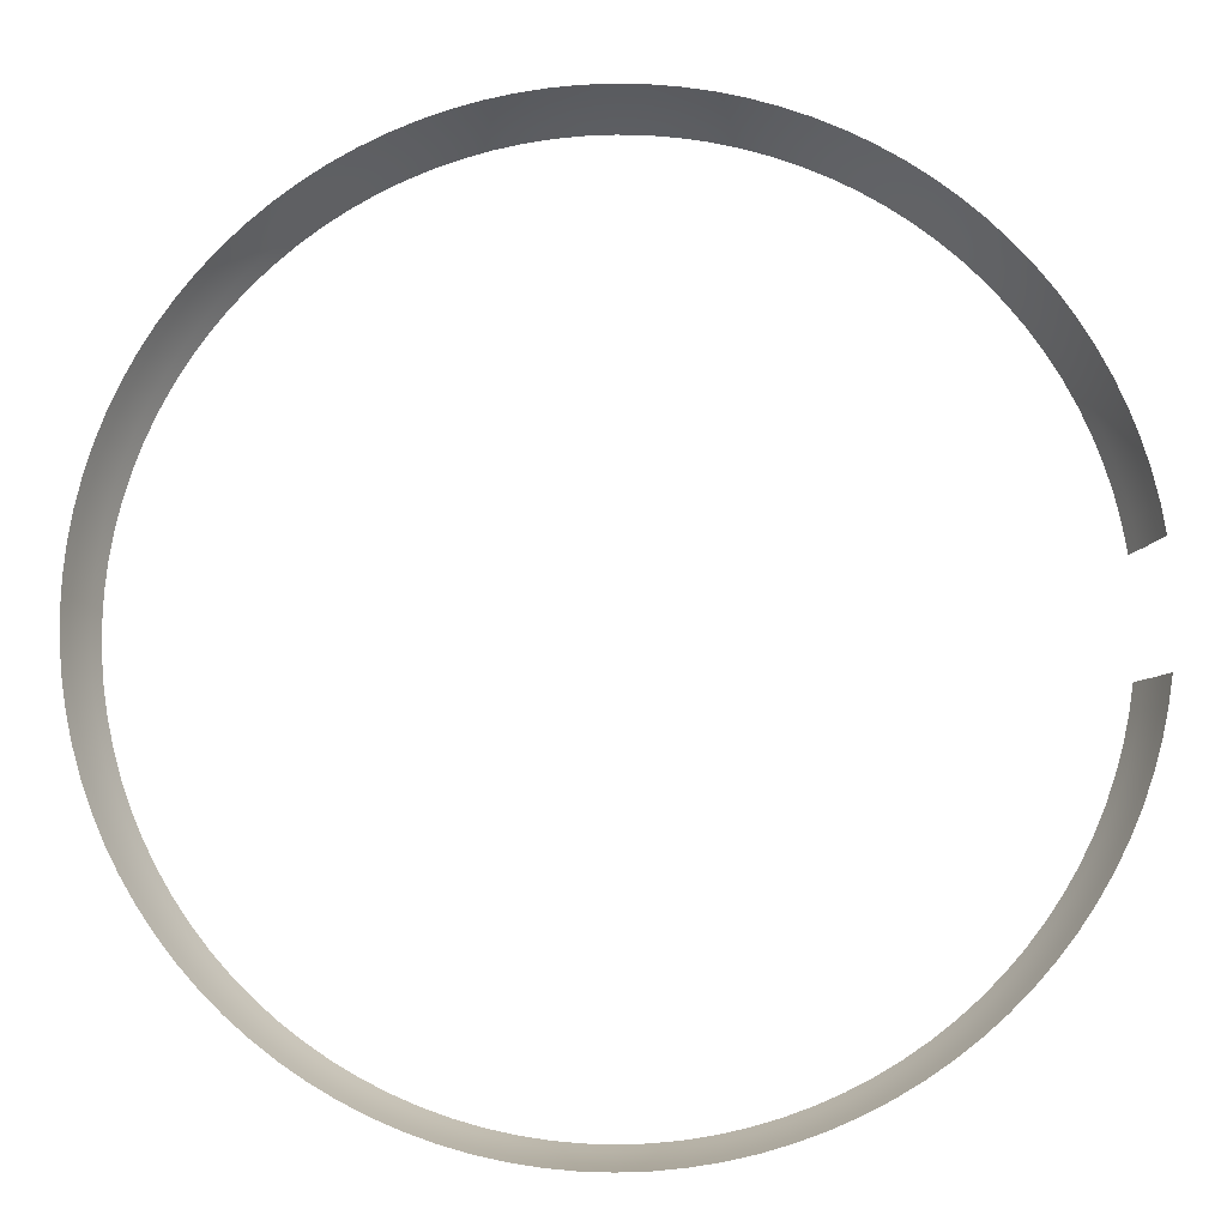
<metadata>
{"format":"obj","ext":"obj","renderer":"f3d","projection":"perspective","resolution":1024,"background":"white","views":[{"elev":-12.6,"azim":1.3,"up":"+Z"}]}
</metadata>
<code>
o Level2_Sphere.004
v -6.696 3.151 0
v -6.791 2.939 0
v -6.88 2.724 0
v -6.58 3.36 -0.414
v -6.683 3.151 -0.4204
v -6.778 2.939 -0.4264
v -6.867 2.724 -0.432
v -6.949 2.507 -0.4372
v -6.541 3.36 -0.8264
v -6.643 3.151 -0.8392
v -6.738 2.939 -0.8512
v -6.826 2.724 -0.8623
v -6.908 2.507 -0.8726
v -6.477 3.36 -1.235
v -6.577 3.151 -1.255
v -6.671 2.939 -1.273
v -6.758 2.724 -1.289
v -6.839 2.507 -1.305
v -6.386 3.36 -1.64
v -6.485 3.151 -1.665
v -6.578 2.939 -1.689
v -6.664 2.724 -1.711
v -6.744 2.507 -1.732
v -6.271 3.36 -2.037
v -6.368 3.151 -2.069
v -6.459 2.939 -2.099
v -6.544 2.724 -2.126
v -6.622 2.507 -2.152
v -6.13 3.36 -2.427
v -6.226 3.151 -2.465
v -6.314 2.939 -2.5
v -6.397 2.724 -2.533
v -6.474 2.507 -2.563
v -5.966 3.36 -2.807
v -6.058 3.151 -2.851
v -6.145 2.939 -2.892
v -6.226 2.724 -2.93
v -6.3 2.507 -2.964
v -5.778 3.36 -3.176
v -5.868 3.151 -3.226
v -5.951 2.939 -3.272
v -6.029 2.724 -3.315
v -6.101 2.507 -3.354
v -5.567 3.36 -3.533
v -5.653 3.151 -3.588
v -5.734 2.939 -3.639
v -5.809 2.724 -3.687
v -5.879 2.507 -3.731
v -5.334 3.36 -3.876
v -5.417 3.151 -3.936
v -5.494 2.939 -3.992
v -5.566 2.724 -4.044
v -5.633 2.507 -4.092
v -5.08 3.36 -4.203
v -5.159 3.151 -4.268
v -5.233 2.939 -4.329
v -5.301 2.724 -4.386
v -5.365 2.507 -4.438
v -4.806 3.36 -4.514
v -4.881 3.151 -4.584
v -4.951 2.939 -4.649
v -5.016 2.724 -4.71
v -5.075 2.507 -4.766
v -4.514 3.36 -4.806
v -4.584 3.151 -4.881
v -4.649 2.939 -4.951
v -4.71 2.724 -5.016
v -4.766 2.507 -5.075
v -4.203 3.36 -5.08
v -4.268 3.151 -5.159
v -4.329 2.939 -5.233
v -4.386 2.724 -5.301
v -4.438 2.507 -5.365
v -3.876 3.36 -5.334
v -3.936 3.151 -5.417
v -3.992 2.939 -5.494
v -4.044 2.724 -5.566
v -4.092 2.507 -5.633
v -3.533 3.36 -5.567
v -3.588 3.151 -5.653
v -3.639 2.939 -5.734
v -3.687 2.724 -5.809
v -3.731 2.507 -5.879
v -3.176 3.36 -5.778
v -3.226 3.151 -5.868
v -3.272 2.939 -5.951
v -3.315 2.724 -6.029
v -3.354 2.507 -6.101
v -2.807 3.36 -5.966
v -2.851 3.151 -6.058
v -2.892 2.939 -6.145
v -2.93 2.724 -6.226
v -2.964 2.507 -6.3
v -2.427 3.36 -6.13
v -2.465 3.151 -6.226
v -2.5 2.939 -6.314
v -2.533 2.724 -6.397
v -2.563 2.507 -6.474
v -2.037 3.36 -6.271
v -2.069 3.151 -6.368
v -2.099 2.939 -6.459
v -2.126 2.724 -6.544
v -2.152 2.507 -6.622
v -1.64 3.36 -6.386
v -1.665 3.151 -6.485
v -1.689 2.939 -6.578
v -1.711 2.724 -6.664
v -1.732 2.507 -6.744
v -1.235 3.36 -6.477
v -1.255 3.151 -6.577
v -1.273 2.939 -6.671
v -1.289 2.724 -6.758
v -1.305 2.507 -6.839
v -0.8264 3.36 -6.541
v -0.8392 3.151 -6.643
v -0.8512 2.939 -6.738
v -0.8623 2.724 -6.826
v -0.8726 2.507 -6.908
v -0.414 3.36 -6.58
v -0.4204 3.151 -6.683
v -0.4264 2.939 -6.778
v -0.432 2.724 -6.867
v -0.4372 2.507 -6.949
v 8e-06 3.36 -6.593
v 8e-06 3.151 -6.696
v 8e-06 2.939 -6.791
v 8e-06 2.724 -6.88
v 7e-06 2.507 -6.963
v 0.414 3.36 -6.58
v 0.4204 3.151 -6.683
v 0.4264 2.939 -6.778
v 0.432 2.724 -6.867
v 0.4372 2.507 -6.949
v 0.8264 3.36 -6.541
v 0.8392 3.151 -6.643
v 0.8512 2.939 -6.738
v 0.8623 2.724 -6.826
v 0.8726 2.507 -6.908
v 1.235 3.36 -6.477
v 1.255 3.151 -6.577
v 1.273 2.939 -6.671
v 1.289 2.724 -6.758
v 1.305 2.507 -6.839
v 1.64 3.36 -6.386
v 1.665 3.151 -6.485
v 1.689 2.939 -6.578
v 1.711 2.724 -6.664
v 1.732 2.507 -6.744
v 2.037 3.36 -6.271
v 2.069 3.151 -6.368
v 2.099 2.939 -6.459
v 2.126 2.724 -6.544
v 2.152 2.507 -6.622
v 2.427 3.36 -6.13
v 2.465 3.151 -6.226
v 2.5 2.939 -6.314
v 2.533 2.724 -6.397
v 2.563 2.507 -6.474
v 2.807 3.36 -5.966
v 2.851 3.151 -6.058
v 2.892 2.939 -6.145
v 2.93 2.724 -6.226
v 2.965 2.507 -6.3
v 3.176 3.36 -5.778
v 3.226 3.151 -5.868
v 3.272 2.939 -5.951
v 3.315 2.724 -6.029
v 3.354 2.507 -6.101
v 3.533 3.36 -5.567
v 3.588 3.151 -5.653
v 3.639 2.939 -5.734
v 3.687 2.724 -5.809
v 3.731 2.507 -5.879
v 3.876 3.36 -5.334
v 3.936 3.151 -5.417
v 3.992 2.939 -5.494
v 4.044 2.724 -5.566
v 4.092 2.507 -5.633
v 4.203 3.36 -5.08
v 4.268 3.151 -5.159
v 4.329 2.939 -5.233
v 4.386 2.724 -5.301
v 4.438 2.507 -5.365
v 4.514 3.36 -4.806
v 4.584 3.151 -4.881
v 4.649 2.939 -4.951
v 4.71 2.724 -5.016
v 4.766 2.507 -5.075
v 4.806 3.36 -4.514
v 4.881 3.151 -4.584
v 4.951 2.939 -4.649
v 5.016 2.724 -4.71
v 5.075 2.507 -4.766
v 5.08 3.36 -4.203
v 5.159 3.151 -4.268
v 5.233 2.939 -4.329
v 5.301 2.724 -4.386
v 5.365 2.507 -4.438
v 5.334 3.36 -3.876
v 5.417 3.151 -3.936
v 5.494 2.939 -3.992
v 5.566 2.724 -4.044
v 5.633 2.507 -4.092
v 5.567 3.36 -3.533
v 5.653 3.151 -3.588
v 5.734 2.939 -3.639
v 5.809 2.724 -3.687
v 5.879 2.507 -3.731
v 5.778 3.36 -3.176
v 5.868 3.151 -3.226
v 5.951 2.939 -3.272
v 6.029 2.724 -3.315
v 6.101 2.507 -3.354
v 5.966 3.36 -2.807
v 6.058 3.151 -2.851
v 6.145 2.939 -2.892
v 6.226 2.724 -2.93
v 6.3 2.507 -2.965
v 6.13 3.36 -2.427
v 6.226 3.151 -2.465
v 6.314 2.939 -2.5
v 6.397 2.724 -2.533
v 6.474 2.507 -2.563
v 6.271 3.36 -2.037
v 6.368 3.151 -2.069
v 6.459 2.939 -2.099
v 6.544 2.724 -2.126
v 6.622 2.507 -2.152
v 6.386 3.36 -1.64
v 6.485 3.151 -1.665
v 6.578 2.939 -1.689
v 6.664 2.724 -1.711
v 6.744 2.507 -1.732
v 6.477 3.36 -1.235
v 6.577 3.151 -1.255
v 6.671 2.939 -1.273
v 6.758 2.724 -1.289
v 6.839 2.507 -1.305
v 6.541 3.36 -0.8264
v 6.643 3.151 -0.8392
v 6.738 2.939 -0.8512
v 6.826 2.724 -0.8623
v 6.908 2.507 -0.8726
v 6.541 3.36 0.8264
v 6.643 3.151 0.8392
v 6.738 2.939 0.8512
v 6.826 2.724 0.8623
v 6.908 2.507 0.8726
v 6.477 3.36 1.235
v 6.577 3.151 1.255
v 6.671 2.939 1.273
v 6.758 2.724 1.289
v 6.839 2.507 1.305
v 6.386 3.36 1.64
v 6.485 3.151 1.665
v 6.578 2.939 1.689
v 6.664 2.724 1.711
v 6.744 2.507 1.732
v 6.271 3.36 2.037
v 6.368 3.151 2.069
v 6.459 2.939 2.099
v 6.544 2.724 2.126
v 6.622 2.507 2.152
v 6.13 3.36 2.427
v 6.226 3.151 2.465
v 6.314 2.939 2.5
v 6.397 2.724 2.533
v 6.474 2.507 2.563
v 5.966 3.36 2.807
v 6.058 3.151 2.851
v 6.145 2.939 2.892
v 6.226 2.724 2.93
v 6.3 2.507 2.964
v 5.778 3.36 3.176
v 5.868 3.151 3.226
v 5.951 2.939 3.272
v 6.029 2.724 3.315
v 6.101 2.507 3.354
v 5.567 3.36 3.533
v 5.653 3.151 3.588
v 5.734 2.939 3.639
v 5.809 2.724 3.687
v 5.879 2.507 3.731
v 5.334 3.36 3.876
v 5.417 3.151 3.936
v 5.494 2.939 3.992
v 5.566 2.724 4.044
v 5.633 2.507 4.092
v 5.08 3.36 4.203
v 5.159 3.151 4.268
v 5.233 2.939 4.329
v 5.301 2.724 4.386
v 5.365 2.507 4.438
v 4.806 3.36 4.514
v 4.881 3.151 4.584
v 4.951 2.939 4.649
v 5.016 2.724 4.71
v 5.075 2.507 4.766
v 4.514 3.36 4.806
v 4.584 3.151 4.881
v 4.649 2.939 4.951
v 4.71 2.724 5.016
v 4.766 2.507 5.075
v 4.203 3.36 5.08
v 4.268 3.151 5.159
v 4.329 2.939 5.233
v 4.386 2.724 5.301
v 4.438 2.507 5.365
v 3.876 3.36 5.334
v 3.936 3.151 5.417
v 3.992 2.939 5.494
v 4.044 2.724 5.566
v 4.092 2.507 5.633
v 3.533 3.36 5.567
v 3.588 3.151 5.653
v 3.639 2.939 5.734
v 3.687 2.724 5.809
v 3.731 2.507 5.879
v 3.176 3.36 5.778
v 3.226 3.151 5.868
v 3.272 2.939 5.951
v 3.315 2.724 6.029
v 3.354 2.507 6.101
v 2.807 3.36 5.966
v 2.851 3.151 6.058
v 2.892 2.939 6.145
v 2.93 2.724 6.226
v 2.965 2.507 6.3
v 2.427 3.36 6.13
v 2.465 3.151 6.226
v 2.5 2.939 6.314
v 2.533 2.724 6.397
v 2.563 2.507 6.474
v 2.037 3.36 6.271
v 2.069 3.151 6.368
v 2.099 2.939 6.459
v 2.126 2.724 6.544
v 2.152 2.507 6.622
v 1.64 3.36 6.386
v 1.665 3.151 6.485
v 1.689 2.939 6.578
v 1.711 2.724 6.664
v 1.732 2.507 6.744
v 1.235 3.36 6.477
v 1.255 3.151 6.577
v 1.273 2.939 6.671
v 1.289 2.724 6.758
v 1.305 2.507 6.839
v 0.8264 3.36 6.541
v 0.8392 3.151 6.643
v 0.8512 2.939 6.738
v 0.8623 2.724 6.826
v 0.8726 2.507 6.908
v 0.414 3.36 6.58
v 0.4204 3.151 6.683
v 0.4264 2.939 6.778
v 0.432 2.724 6.867
v 0.4372 2.507 6.949
v 6e-06 3.36 6.593
v 8e-06 3.151 6.696
v 7e-06 2.939 6.791
v 6e-06 2.724 6.88
v 8e-06 2.507 6.963
v -0.414 3.36 6.58
v -0.4204 3.151 6.683
v -0.4264 2.939 6.778
v -0.432 2.724 6.867
v -0.4372 2.507 6.949
v -0.8264 3.36 6.541
v -0.8392 3.151 6.643
v -0.8512 2.939 6.738
v -0.8623 2.724 6.826
v -0.8726 2.507 6.908
v -1.235 3.36 6.477
v -1.255 3.151 6.577
v -1.273 2.939 6.671
v -1.289 2.724 6.758
v -1.305 2.507 6.839
v -1.64 3.36 6.386
v -1.665 3.151 6.485
v -1.689 2.939 6.578
v -1.711 2.724 6.664
v -1.732 2.507 6.744
v -2.037 3.36 6.271
v -2.069 3.151 6.368
v -2.099 2.939 6.459
v -2.126 2.724 6.544
v -2.152 2.507 6.622
v -2.427 3.36 6.13
v -2.465 3.151 6.226
v -2.5 2.939 6.314
v -2.533 2.724 6.397
v -2.563 2.507 6.474
v -2.807 3.36 5.966
v -2.851 3.151 6.058
v -2.892 2.939 6.145
v -2.93 2.724 6.226
v -2.964 2.507 6.3
v -3.176 3.36 5.778
v -3.226 3.151 5.868
v -3.272 2.939 5.951
v -3.315 2.724 6.029
v -3.354 2.507 6.101
v -3.533 3.36 5.567
v -3.588 3.151 5.653
v -3.639 2.939 5.734
v -3.687 2.724 5.809
v -3.731 2.507 5.879
v -3.876 3.36 5.334
v -3.936 3.151 5.417
v -3.992 2.939 5.494
v -4.044 2.724 5.566
v -4.092 2.507 5.633
v -4.203 3.36 5.08
v -4.268 3.151 5.159
v -4.329 2.939 5.233
v -4.386 2.724 5.301
v -4.438 2.507 5.365
v -4.514 3.36 4.806
v -4.584 3.151 4.881
v -4.649 2.939 4.951
v -4.71 2.724 5.016
v -4.766 2.507 5.075
v -4.806 3.36 4.514
v -4.881 3.151 4.584
v -4.951 2.939 4.649
v -5.016 2.724 4.71
v -5.075 2.507 4.766
v -5.08 3.36 4.203
v -5.159 3.151 4.268
v -5.233 2.939 4.329
v -5.301 2.724 4.386
v -5.365 2.507 4.438
v -5.334 3.36 3.876
v -5.417 3.151 3.936
v -5.494 2.939 3.992
v -5.566 2.724 4.044
v -5.633 2.507 4.092
v -5.567 3.36 3.533
v -5.653 3.151 3.588
v -5.734 2.939 3.639
v -5.809 2.724 3.687
v -5.879 2.507 3.731
v -5.778 3.36 3.176
v -5.868 3.151 3.226
v -5.951 2.939 3.272
v -6.029 2.724 3.315
v -6.101 2.507 3.354
v -5.966 3.36 2.807
v -6.058 3.151 2.851
v -6.145 2.939 2.892
v -6.226 2.724 2.93
v -6.3 2.507 2.965
v -6.13 3.36 2.427
v -6.226 3.151 2.465
v -6.314 2.939 2.5
v -6.397 2.724 2.533
v -6.474 2.507 2.563
v -6.271 3.36 2.037
v -6.368 3.151 2.069
v -6.459 2.939 2.099
v -6.544 2.724 2.126
v -6.622 2.507 2.152
v -6.386 3.36 1.64
v -6.485 3.151 1.665
v -6.578 2.939 1.689
v -6.664 2.724 1.711
v -6.744 2.507 1.732
v -6.477 3.36 1.235
v -6.577 3.151 1.255
v -6.671 2.939 1.273
v -6.758 2.724 1.289
v -6.839 2.507 1.305
v -6.541 3.36 0.8264
v -6.643 3.151 0.8392
v -6.738 2.939 0.8512
v -6.826 2.724 0.8623
v -6.908 2.507 0.8726
v -6.58 3.36 0.414
v -6.683 3.151 0.4204
v -6.778 2.939 0.4264
v -6.867 2.724 0.432
v -6.949 2.507 0.4372
v -6.593 3.36 -2e-06
v -6.963 2.507 1e-06
f 6 5 1
f 7 6 2
f 5 10 9
f 11 10 5
f 7 12 11
f 13 12 7
f 15 14 9
f 16 15 10
f 17 16 11
f 13 18 17
f 20 19 14
f 21 20 15
f 22 21 16
f 18 23 22
f 25 24 19
f 26 25 20
f 27 26 21
f 23 28 27
f 30 29 24
f 26 31 30
f 32 31 26
f 28 33 32
f 37 36 31
f 38 37 32
f 35 34 29
f 36 35 30
f 40 39 34
f 41 40 35
f 42 41 36
f 43 42 37
f 45 44 39
f 46 45 40
f 47 46 41
f 48 47 42
f 50 49 44
f 51 50 45
f 52 51 46
f 53 52 47
f 50 55 54
f 56 55 50
f 57 56 51
f 58 57 52
f 55 60 59
f 61 60 55
f 62 61 56
f 63 62 57
f 68 67 62
f 60 65 64
f 66 65 60
f 62 67 66
f 70 69 64
f 71 70 65
f 67 72 71
f 73 72 67
f 75 74 69
f 76 75 70
f 72 77 76
f 78 77 72
f 80 79 74
f 81 80 75
f 77 82 81
f 83 82 77
f 85 84 79
f 86 85 80
f 82 87 86
f 88 87 82
f 90 89 84
f 91 90 85
f 87 92 91
f 93 92 87
f 95 94 89
f 96 95 90
f 92 97 96
f 98 97 92
f 100 99 94
f 101 100 95
f 102 101 96
f 103 102 97
f 105 104 99
f 106 105 100
f 102 107 106
f 108 107 102
f 110 109 104
f 111 110 105
f 107 112 111
f 113 112 107
f 115 114 109
f 116 115 110
f 112 117 116
f 118 117 112
f 120 119 114
f 121 120 115
f 117 122 121
f 123 122 117
f 125 124 119
f 126 125 120
f 122 127 126
f 128 127 122
f 130 129 124
f 131 130 125
f 127 132 131
f 133 132 127
f 135 134 129
f 136 135 130
f 132 137 136
f 138 137 132
f 140 139 134
f 141 140 135
f 137 142 141
f 143 142 137
f 145 144 139
f 146 145 140
f 142 147 146
f 148 147 142
f 150 149 144
f 151 150 145
f 147 152 151
f 153 152 147
f 158 157 152
f 155 154 149
f 151 156 155
f 152 157 156
f 160 159 154
f 161 160 155
f 162 161 156
f 163 162 157
f 165 164 159
f 161 166 165
f 162 167 166
f 168 167 162
f 167 172 171
f 173 172 167
f 170 169 164
f 166 171 170
f 175 174 169
f 176 175 170
f 172 177 176
f 178 177 172
f 180 179 174
f 181 180 175
f 177 182 181
f 183 182 177
f 185 184 179
f 186 185 180
f 182 187 186
f 188 187 182
f 190 189 184
f 191 190 185
f 187 192 191
f 193 192 187
f 195 194 189
f 196 195 190
f 192 197 196
f 198 197 192
f 200 199 194
f 201 200 195
f 197 202 201
f 203 202 197
f 205 204 199
f 206 205 200
f 202 207 206
f 208 207 202
f 210 209 204
f 211 210 205
f 207 212 211
f 213 212 207
f 215 214 209
f 216 215 210
f 212 217 216
f 218 217 212
f 220 219 214
f 221 220 215
f 217 222 221
f 223 222 217
f 225 224 219
f 221 226 225
f 222 227 226
f 228 227 222
f 230 229 224
f 226 231 230
f 227 232 231
f 233 232 227
f 235 234 229
f 231 236 235
f 232 237 236
f 238 237 232
f 236 241 240
f 237 242 241
f 243 242 237
f 240 239 234
f 250 249 244
f 246 251 250
f 247 252 251
f 253 252 247
f 255 254 249
f 251 256 255
f 252 257 256
f 258 257 252
f 260 259 254
f 256 261 260
f 257 262 261
f 263 262 257
f 265 264 259
f 261 266 265
f 262 267 266
f 268 267 262
f 270 269 264
f 266 271 270
f 267 272 271
f 273 272 267
f 275 274 269
f 271 276 275
f 272 277 276
f 278 277 272
f 276 281 280
f 277 282 281
f 283 282 277
f 280 279 274
f 285 284 279
f 286 285 280
f 282 287 286
f 288 287 282
f 290 289 284
f 291 290 285
f 287 292 291
f 293 292 287
f 295 294 289
f 291 296 295
f 292 297 296
f 298 297 292
f 300 299 294
f 296 301 300
f 297 302 301
f 303 302 297
f 305 304 299
f 301 306 305
f 302 307 306
f 308 307 302
f 310 309 304
f 306 311 310
f 307 312 311
f 313 312 307
f 315 314 309
f 311 316 315
f 312 317 316
f 318 317 312
f 320 319 314
f 316 321 320
f 317 322 321
f 323 322 317
f 325 324 319
f 321 326 325
f 322 327 326
f 328 327 322
f 330 329 324
f 326 331 330
f 327 332 331
f 333 332 327
f 335 334 329
f 331 336 335
f 332 337 336
f 338 337 332
f 340 339 334
f 336 341 340
f 337 342 341
f 343 342 337
f 345 344 339
f 341 346 345
f 342 347 346
f 348 347 342
f 350 349 344
f 346 351 350
f 347 352 351
f 353 352 347
f 355 354 349
f 351 356 355
f 352 357 356
f 358 357 352
f 360 359 354
f 356 361 360
f 357 362 361
f 363 362 357
f 365 364 359
f 361 366 365
f 362 367 366
f 368 367 362
f 370 369 364
f 366 371 370
f 367 372 371
f 373 372 367
f 375 374 369
f 371 376 375
f 372 377 376
f 378 377 372
f 380 379 374
f 381 380 375
f 377 382 381
f 383 382 377
f 385 384 379
f 381 386 385
f 382 387 386
f 388 387 382
f 390 389 384
f 386 391 390
f 387 392 391
f 393 392 387
f 395 394 389
f 391 396 395
f 392 397 396
f 398 397 392
f 400 399 394
f 396 401 400
f 397 402 401
f 403 402 397
f 405 404 399
f 401 406 405
f 402 407 406
f 408 407 402
f 410 409 404
f 406 411 410
f 407 412 411
f 413 412 407
f 415 414 409
f 416 415 410
f 412 417 416
f 418 417 412
f 420 419 414
f 421 420 415
f 417 422 421
f 423 422 417
f 425 424 419
f 426 425 420
f 422 427 426
f 428 427 422
f 430 429 424
f 431 430 425
f 427 432 431
f 433 432 427
f 435 434 429
f 431 436 435
f 432 437 436
f 438 437 432
f 440 439 434
f 436 441 440
f 437 442 441
f 443 442 437
f 445 444 439
f 441 446 445
f 442 447 446
f 448 447 442
f 450 449 444
f 446 451 450
f 447 452 451
f 453 452 447
f 455 454 449
f 451 456 455
f 452 457 456
f 458 457 452
f 460 459 454
f 456 461 460
f 457 462 461
f 463 462 457
f 465 464 459
f 461 466 465
f 462 467 466
f 468 467 462
f 467 472 471
f 473 472 467
f 470 469 464
f 466 471 470
f 475 474 469
f 471 476 475
f 472 477 476
f 478 477 472
f 480 479 474
f 476 481 480
f 477 482 481
f 483 482 477
f 5 4 484
f 8 7 3
f 1 484 479
f 481 2 1
f 482 3 2
f 485 3 482
f 2 6 1
f 3 7 2
f 4 5 9
f 6 11 5
f 6 7 11
f 8 13 7
f 10 15 9
f 11 16 10
f 12 17 11
f 12 13 17
f 15 20 14
f 16 21 15
f 17 22 16
f 17 18 22
f 20 25 19
f 21 26 20
f 22 27 21
f 22 23 27
f 25 30 24
f 25 26 30
f 27 32 26
f 27 28 32
f 32 37 31
f 33 38 32
f 30 35 29
f 31 36 30
f 35 40 34
f 36 41 35
f 37 42 36
f 38 43 37
f 40 45 39
f 41 46 40
f 42 47 41
f 43 48 42
f 45 50 44
f 46 51 45
f 47 52 46
f 48 53 47
f 49 50 54
f 51 56 50
f 52 57 51
f 53 58 52
f 54 55 59
f 56 61 55
f 57 62 56
f 58 63 57
f 63 68 62
f 59 60 64
f 61 66 60
f 61 62 66
f 65 70 64
f 66 71 65
f 66 67 71
f 68 73 67
f 70 75 69
f 71 76 70
f 71 72 76
f 73 78 72
f 75 80 74
f 76 81 75
f 76 77 81
f 78 83 77
f 80 85 79
f 81 86 80
f 81 82 86
f 83 88 82
f 85 90 84
f 86 91 85
f 86 87 91
f 88 93 87
f 90 95 89
f 91 96 90
f 91 92 96
f 93 98 92
f 95 100 94
f 96 101 95
f 97 102 96
f 98 103 97
f 100 105 99
f 101 106 100
f 101 102 106
f 103 108 102
f 105 110 104
f 106 111 105
f 106 107 111
f 108 113 107
f 110 115 109
f 111 116 110
f 111 112 116
f 113 118 112
f 115 120 114
f 116 121 115
f 116 117 121
f 118 123 117
f 120 125 119
f 121 126 120
f 121 122 126
f 123 128 122
f 125 130 124
f 126 131 125
f 126 127 131
f 128 133 127
f 130 135 129
f 131 136 130
f 131 132 136
f 133 138 132
f 135 140 134
f 136 141 135
f 136 137 141
f 138 143 137
f 140 145 139
f 141 146 140
f 141 142 146
f 143 148 142
f 145 150 144
f 146 151 145
f 146 147 151
f 148 153 147
f 153 158 152
f 150 155 149
f 150 151 155
f 151 152 156
f 155 160 154
f 156 161 155
f 157 162 156
f 158 163 157
f 160 165 159
f 160 161 165
f 161 162 166
f 163 168 162
f 166 167 171
f 168 173 167
f 165 170 164
f 165 166 170
f 170 175 169
f 171 176 170
f 171 172 176
f 173 178 172
f 175 180 174
f 176 181 175
f 176 177 181
f 178 183 177
f 180 185 179
f 181 186 180
f 181 182 186
f 183 188 182
f 185 190 184
f 186 191 185
f 186 187 191
f 188 193 187
f 190 195 189
f 191 196 190
f 191 192 196
f 193 198 192
f 195 200 194
f 196 201 195
f 196 197 201
f 198 203 197
f 200 205 199
f 201 206 200
f 201 202 206
f 203 208 202
f 205 210 204
f 206 211 205
f 206 207 211
f 208 213 207
f 210 215 209
f 211 216 210
f 211 212 216
f 213 218 212
f 215 220 214
f 216 221 215
f 216 217 221
f 218 223 217
f 220 225 219
f 220 221 225
f 221 222 226
f 223 228 222
f 225 230 224
f 225 226 230
f 226 227 231
f 228 233 227
f 230 235 229
f 230 231 235
f 231 232 236
f 233 238 232
f 235 236 240
f 236 237 241
f 238 243 237
f 235 240 234
f 245 250 244
f 245 246 250
f 246 247 251
f 248 253 247
f 250 255 249
f 250 251 255
f 251 252 256
f 253 258 252
f 255 260 254
f 255 256 260
f 256 257 261
f 258 263 257
f 260 265 259
f 260 261 265
f 261 262 266
f 263 268 262
f 265 270 264
f 265 266 270
f 266 267 271
f 268 273 267
f 270 275 269
f 270 271 275
f 271 272 276
f 273 278 272
f 275 276 280
f 276 277 281
f 278 283 277
f 275 280 274
f 280 285 279
f 281 286 280
f 281 282 286
f 283 288 282
f 285 290 284
f 286 291 285
f 286 287 291
f 288 293 287
f 290 295 289
f 290 291 295
f 291 292 296
f 293 298 292
f 295 300 294
f 295 296 300
f 296 297 301
f 298 303 297
f 300 305 299
f 300 301 305
f 301 302 306
f 303 308 302
f 305 310 304
f 305 306 310
f 306 307 311
f 308 313 307
f 310 315 309
f 310 311 315
f 311 312 316
f 313 318 312
f 315 320 314
f 315 316 320
f 316 317 321
f 318 323 317
f 320 325 319
f 320 321 325
f 321 322 326
f 323 328 322
f 325 330 324
f 325 326 330
f 326 327 331
f 328 333 327
f 330 335 329
f 330 331 335
f 331 332 336
f 333 338 332
f 335 340 334
f 335 336 340
f 336 337 341
f 338 343 337
f 340 345 339
f 340 341 345
f 341 342 346
f 343 348 342
f 345 350 344
f 345 346 350
f 346 347 351
f 348 353 347
f 350 355 349
f 350 351 355
f 351 352 356
f 353 358 352
f 355 360 354
f 355 356 360
f 356 357 361
f 358 363 357
f 360 365 359
f 360 361 365
f 361 362 366
f 363 368 362
f 365 370 364
f 365 366 370
f 366 367 371
f 368 373 367
f 370 375 369
f 370 371 375
f 371 372 376
f 373 378 372
f 375 380 374
f 376 381 375
f 376 377 381
f 378 383 377
f 380 385 379
f 380 381 385
f 381 382 386
f 383 388 382
f 385 390 384
f 385 386 390
f 386 387 391
f 388 393 387
f 390 395 389
f 390 391 395
f 391 392 396
f 393 398 392
f 395 400 394
f 395 396 400
f 396 397 401
f 398 403 397
f 400 405 399
f 400 401 405
f 401 402 406
f 403 408 402
f 405 410 404
f 405 406 410
f 406 407 411
f 408 413 407
f 410 415 409
f 411 416 410
f 411 412 416
f 413 418 412
f 415 420 414
f 416 421 415
f 416 417 421
f 418 423 417
f 420 425 419
f 421 426 420
f 421 422 426
f 423 428 422
f 425 430 424
f 426 431 425
f 426 427 431
f 428 433 427
f 430 435 429
f 430 431 435
f 431 432 436
f 433 438 432
f 435 440 434
f 435 436 440
f 436 437 441
f 438 443 437
f 440 445 439
f 440 441 445
f 441 442 446
f 443 448 442
f 445 450 444
f 445 446 450
f 446 447 451
f 448 453 447
f 450 455 449
f 450 451 455
f 451 452 456
f 453 458 452
f 455 460 454
f 455 456 460
f 456 457 461
f 458 463 457
f 460 465 459
f 460 461 465
f 461 462 466
f 463 468 462
f 466 467 471
f 468 473 467
f 465 470 464
f 465 466 470
f 470 475 469
f 470 471 475
f 471 472 476
f 473 478 472
f 475 480 474
f 475 476 480
f 476 477 481
f 478 483 477
f 1 5 484
f 485 8 3
f 480 1 479
f 480 481 1
f 481 482 2
f 483 485 482

</code>
